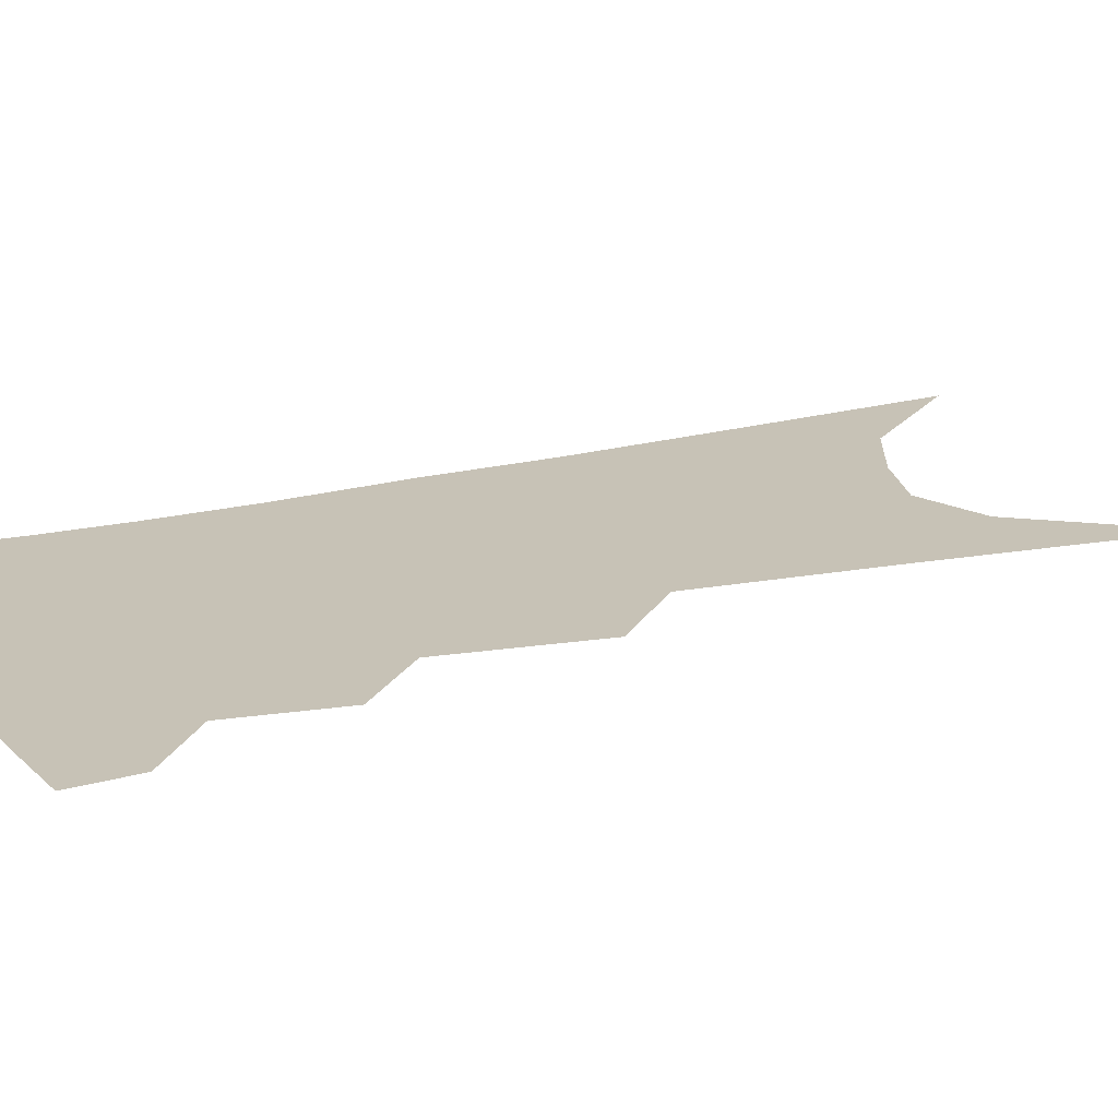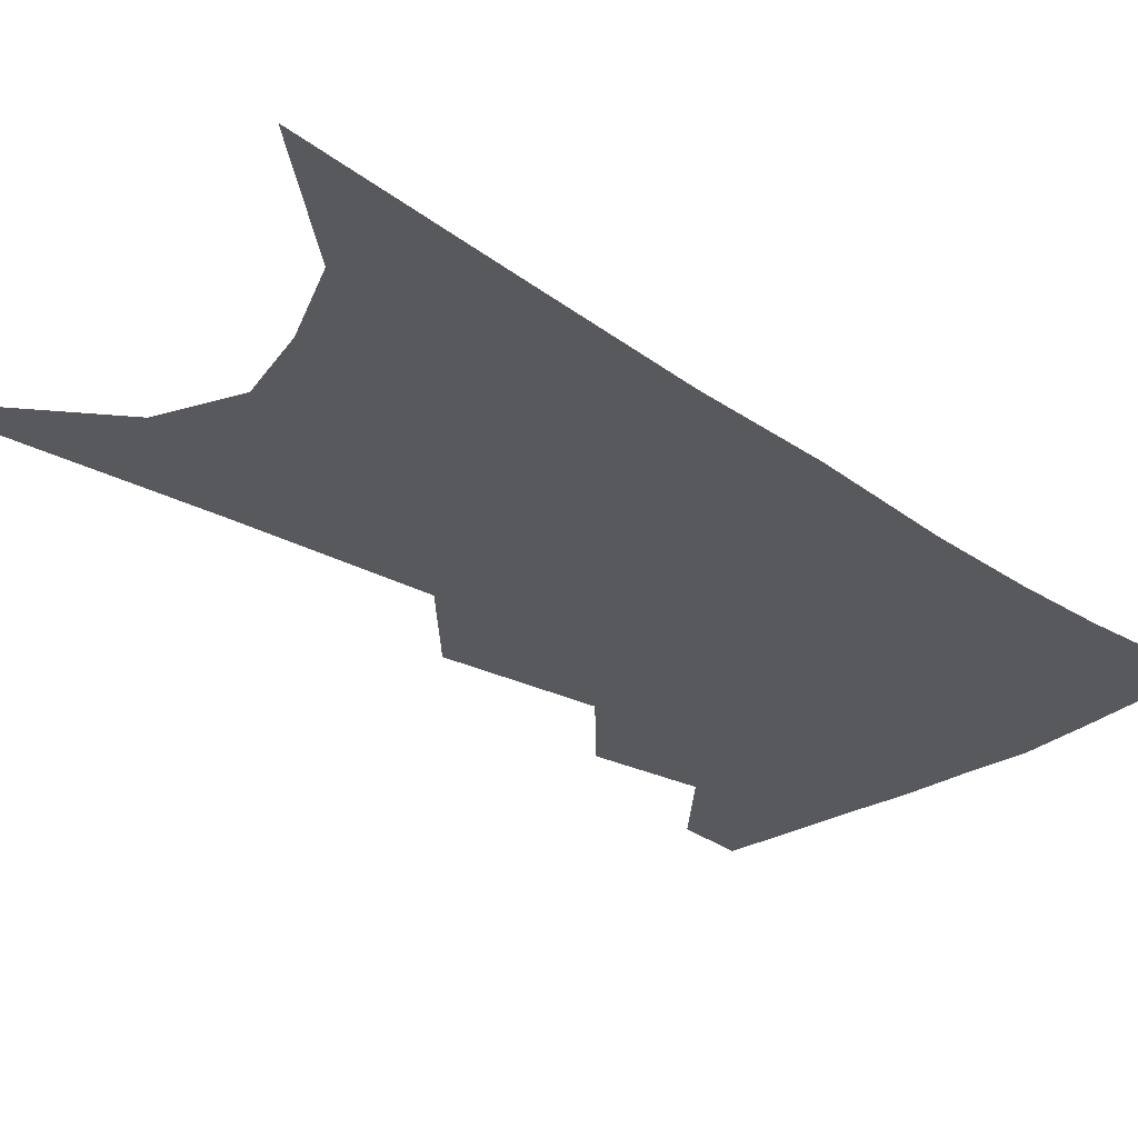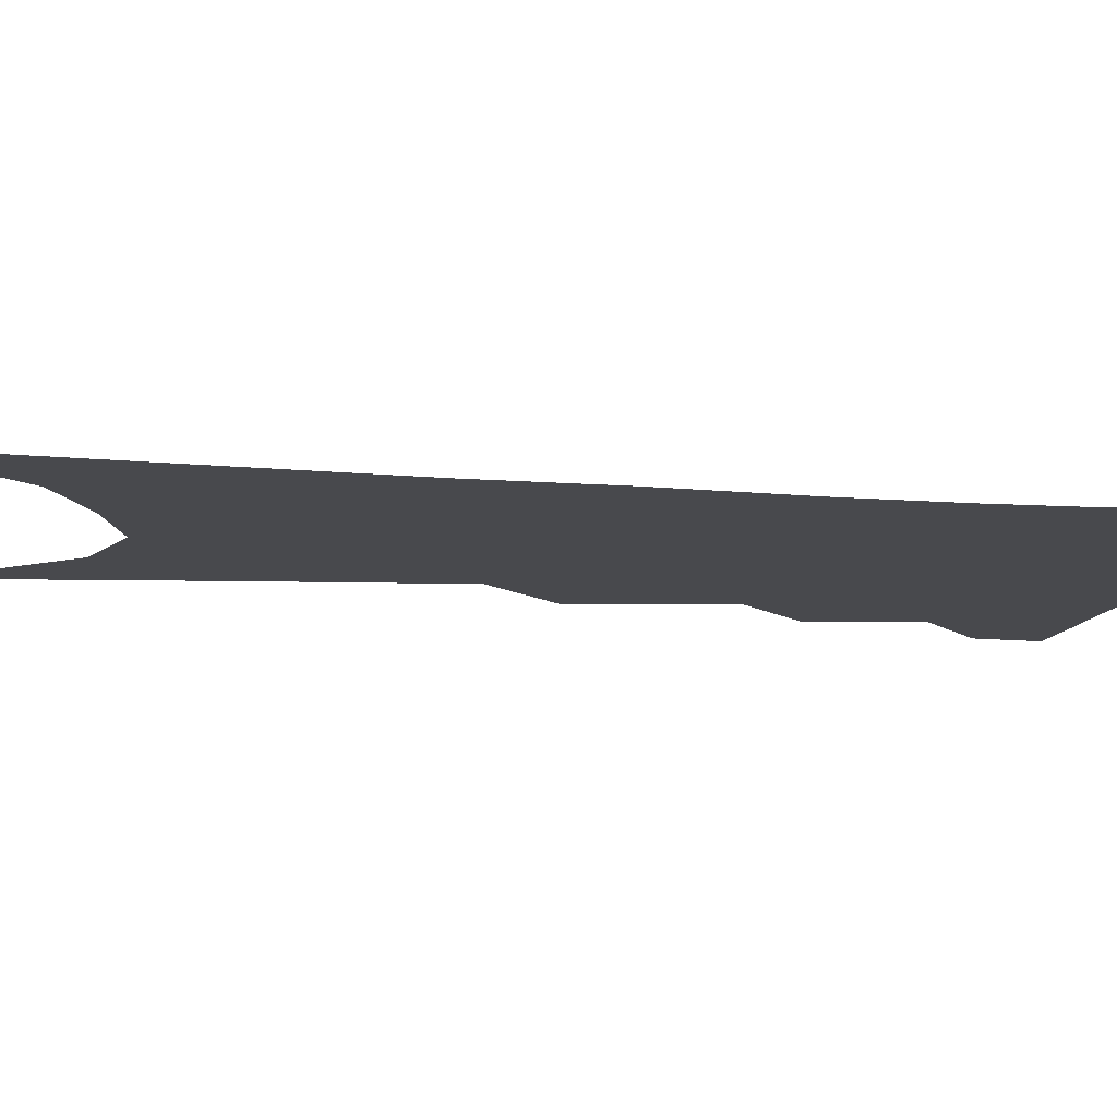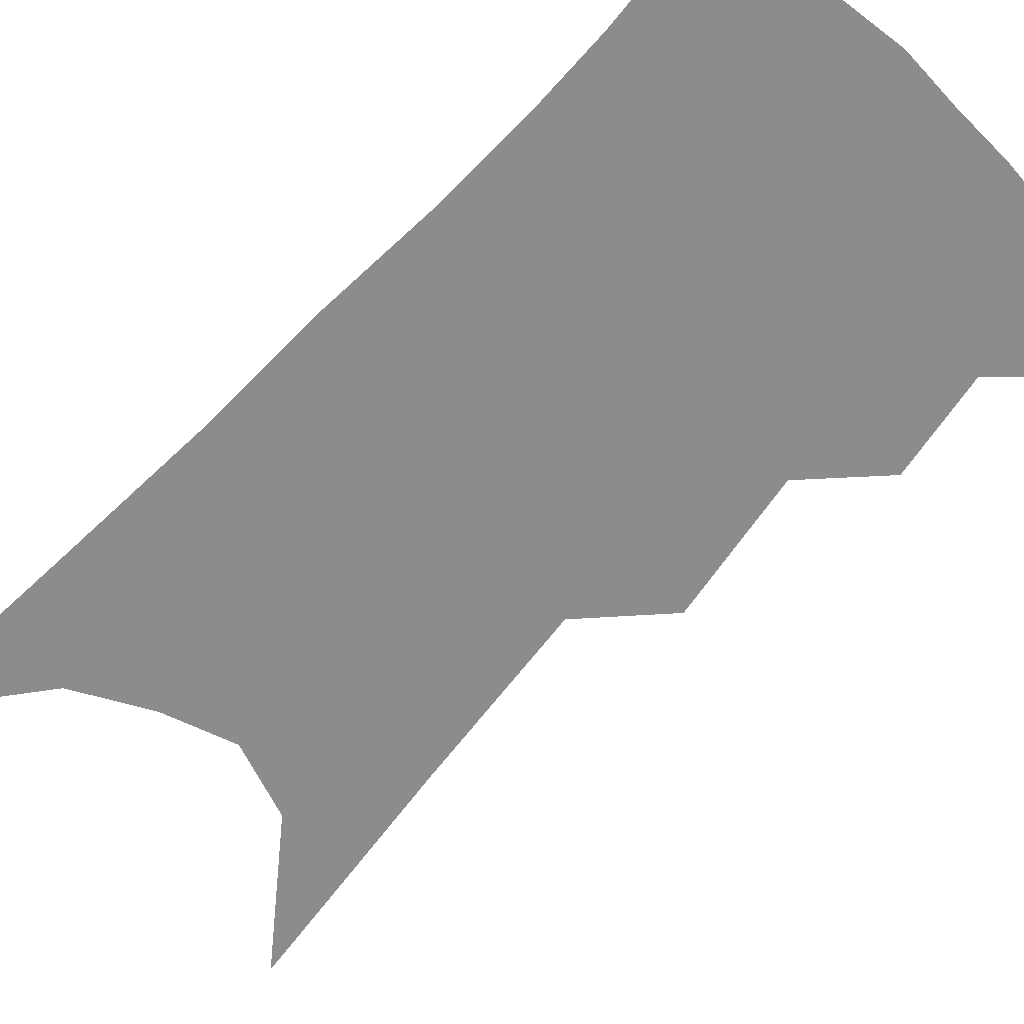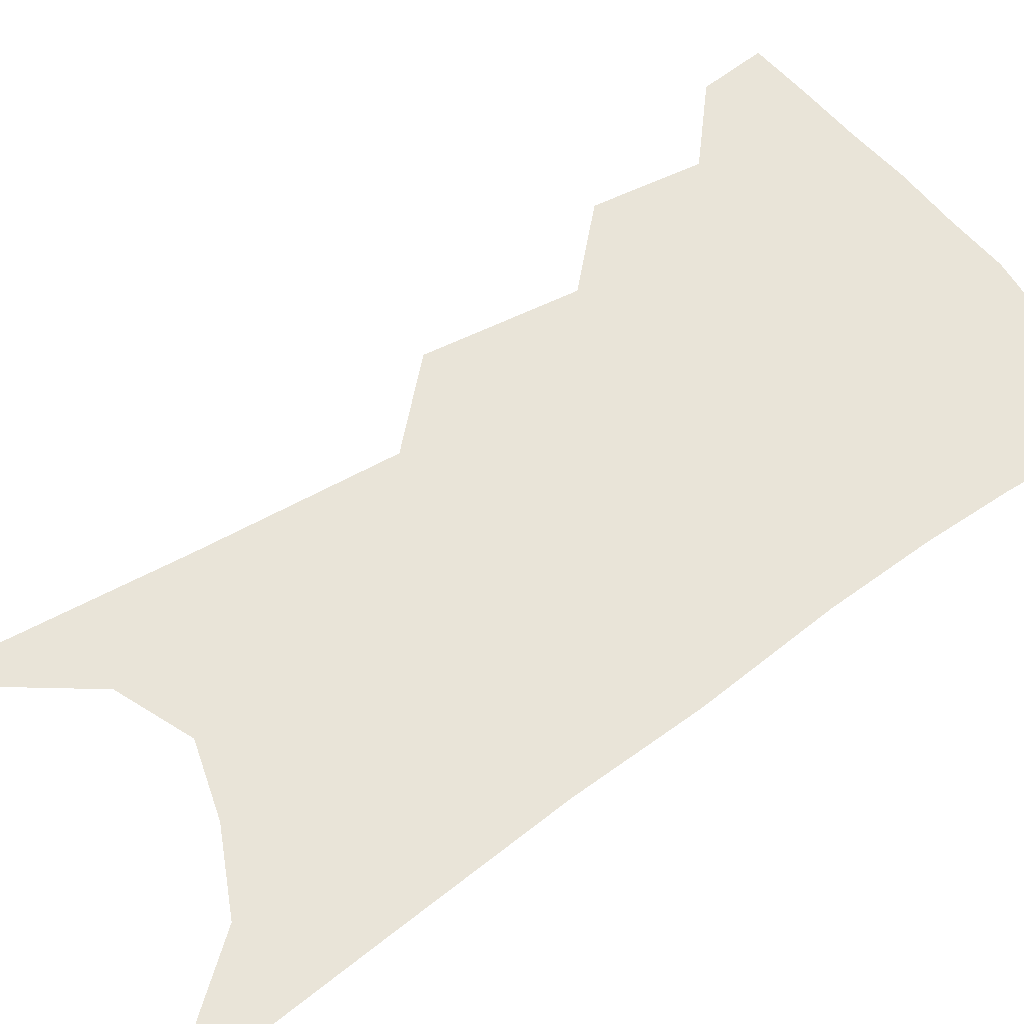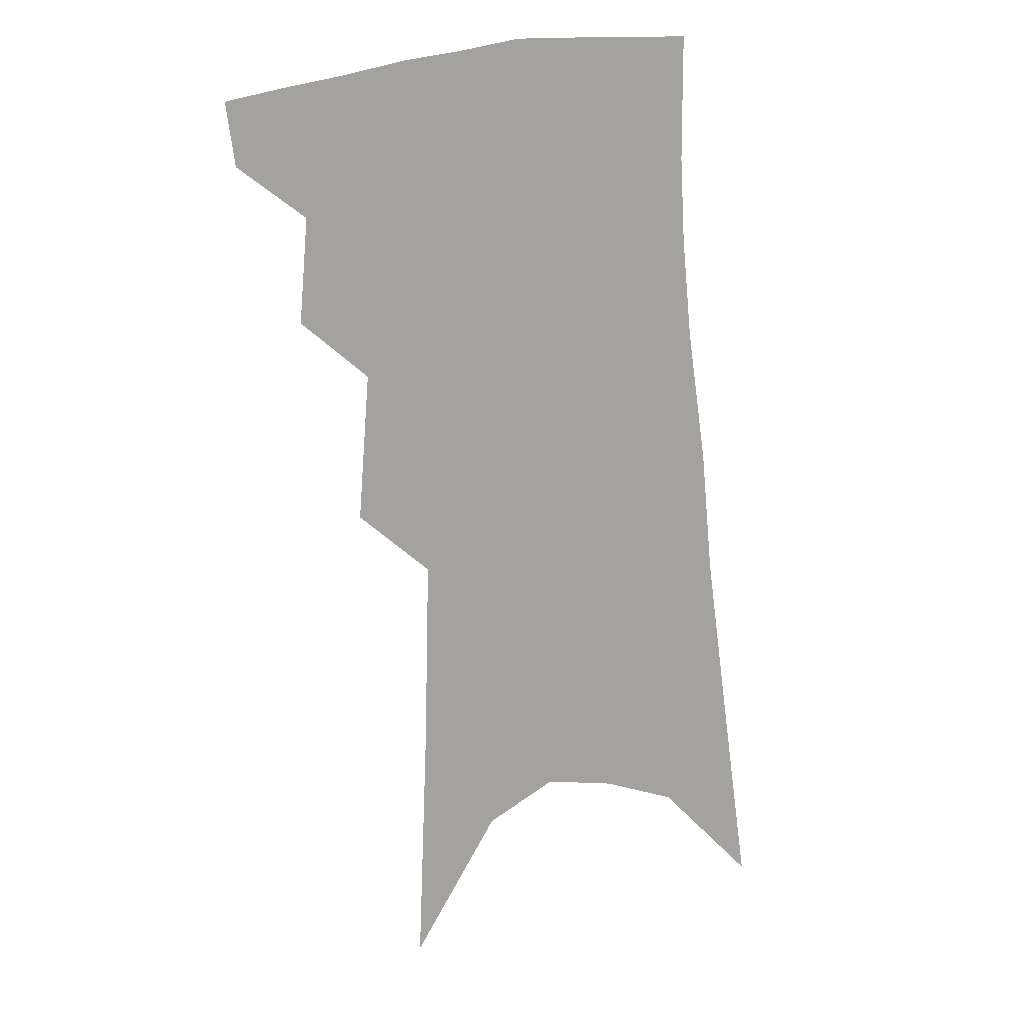
<metadata>
{"format":"obj","ext":"obj","renderer":"f3d","projection":"perspective","resolution":1024,"background":"white","views":[{"elev":19.2,"azim":-110.5,"up":"+Z"},{"elev":-29.3,"azim":49.8,"up":"+Z"},{"elev":-12.5,"azim":85.5,"up":"+Z"},{"elev":-64.2,"azim":141.8,"up":"+Z"},{"elev":60.1,"azim":58.9,"up":"+Z"},{"elev":16.7,"azim":-24.0,"up":"+Y"}]}
</metadata>
<code>
v 499 347.6 0
v 496.3 367.1 0
v 518 298.3 0
v 520.8 330.9 0
v 518.5 351.2 0
v 515.1 370.5 0
v 536.1 233.1 0
v 539.7 279.3 0
v 541 311.4 0
v 540.3 335 0
v 537.7 354.3 0
v 534.3 373.6 0
v 554.8 73.95 0
v 557.9 152.4 0
v 559.4 212.3 0
v 559.1 251.3 0
v 560.4 289.5 0
v 560.9 317.7 0
v 559.5 338.3 0
v 556.8 357.4 0
v 553.3 377.3 0
v 582.2 117.1 0
v 581.2 177.8 0
v 580.1 224.7 0
v 579.6 263.1 0
v 579.5 295.4 0
v 579.6 321.6 0
v 578.5 341 0
v 576.8 359.6 0
v 572.9 379.7 0
v 604.6 128 0
v 601.8 179.5 0
v 599.5 231.6 0
v 598.4 268.6 0
v 597.8 298.5 0
v 597.4 322.9 0
v 597 343.2 0
v 595.7 361.6 0
v 591.8 382.8 0
v 627.5 123 0
v 622.3 183.4 0
v 618.6 232.4 0
v 616.8 268.4 0
v 615.6 299.3 0
v 615.1 323.9 0
v 615 344 0
v 614.9 362.8 0
v 612.3 382.6 0
v 651.7 113.2 0
v 644.5 174.3 0
v 639.5 223.3 0
v 637 260 0
v 634.4 294.1 0
v 632.8 322.7 0
v 632.9 344.6 0
v 633.1 363.7 0
v 632.4 382 0
v 683.3 79.34 0
v 673.9 144.3 0
v 666.2 199.2 0
v 662.2 239.7 0
v 655.8 282.9 0
v 652.5 315.4 0
v 651 342.3 0
v 650.8 363.9 0
v 650.8 382 0
v 721 391 0
f 4 5 1
f 1 5 2
f 5 6 2
f 8 9 3
f 3 9 4
f 9 10 4
f 4 10 5
f 10 11 5
f 5 11 6
f 11 12 6
f 15 16 7
f 7 16 8
f 16 17 8
f 8 17 9
f 17 18 9
f 9 18 10
f 18 19 10
f 10 19 11
f 19 20 11
f 11 20 12
f 20 21 12
f 13 22 14
f 22 23 14
f 14 23 15
f 23 24 15
f 15 24 16
f 24 25 16
f 16 25 17
f 25 26 17
f 17 26 18
f 26 27 18
f 18 27 19
f 27 28 19
f 19 28 20
f 28 29 20
f 20 29 21
f 29 30 21
f 22 31 23
f 31 32 23
f 23 32 24
f 32 33 24
f 24 33 25
f 33 34 25
f 25 34 26
f 34 35 26
f 26 35 27
f 35 36 27
f 27 36 28
f 36 37 28
f 28 37 29
f 37 38 29
f 29 38 30
f 38 39 30
f 31 40 32
f 40 41 32
f 32 41 33
f 41 42 33
f 33 42 34
f 42 43 34
f 34 43 35
f 43 44 35
f 35 44 36
f 44 45 36
f 36 45 37
f 45 46 37
f 37 46 38
f 46 47 38
f 38 47 39
f 47 48 39
f 40 49 41
f 49 50 41
f 41 50 42
f 50 51 42
f 42 51 43
f 51 52 43
f 43 52 44
f 52 53 44
f 44 53 45
f 53 54 45
f 45 54 46
f 54 55 46
f 46 55 47
f 55 56 47
f 47 56 48
f 56 57 48
f 49 58 50
f 58 59 50
f 50 59 51
f 59 60 51
f 51 60 52
f 60 61 52
f 52 61 53
f 61 62 53
f 53 62 54
f 62 63 54
f 54 63 55
f 63 64 55
f 55 64 56
f 64 65 56
f 56 65 57
f 65 66 57

</code>
